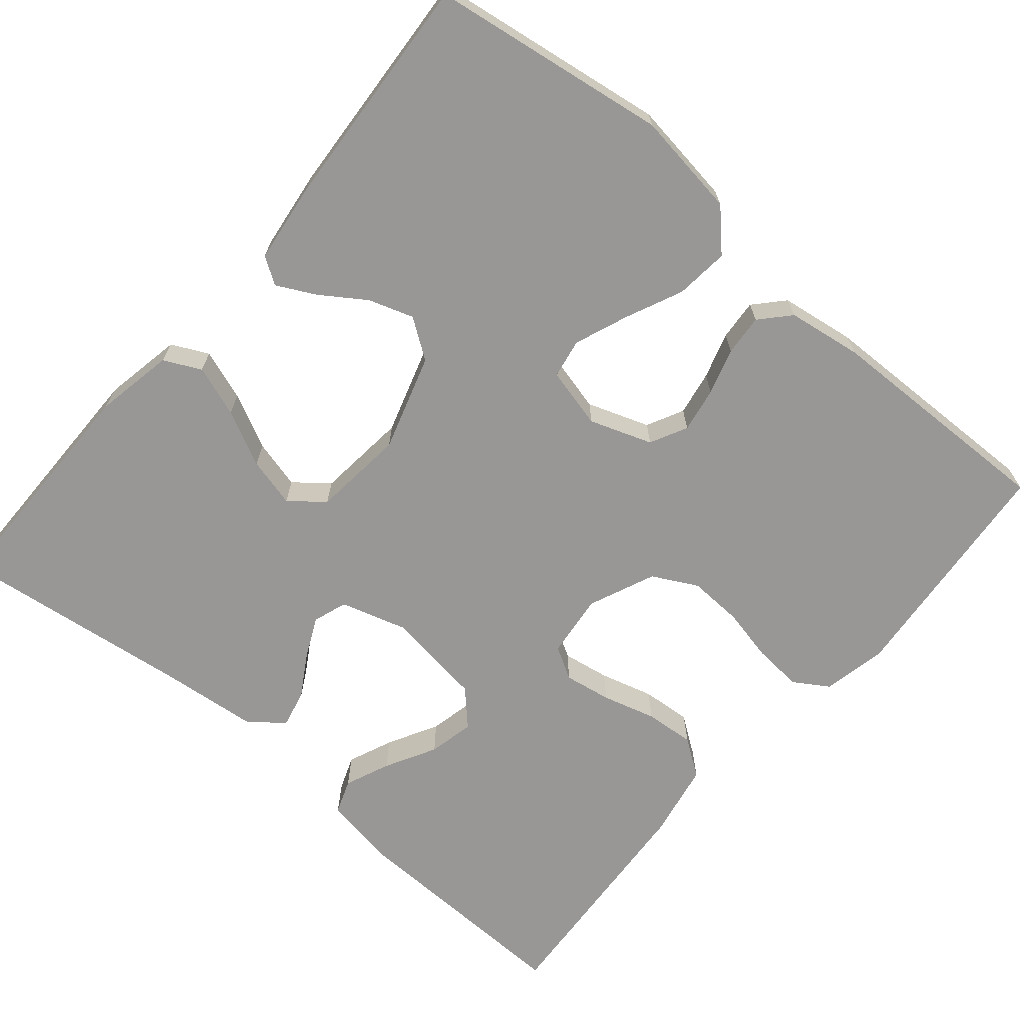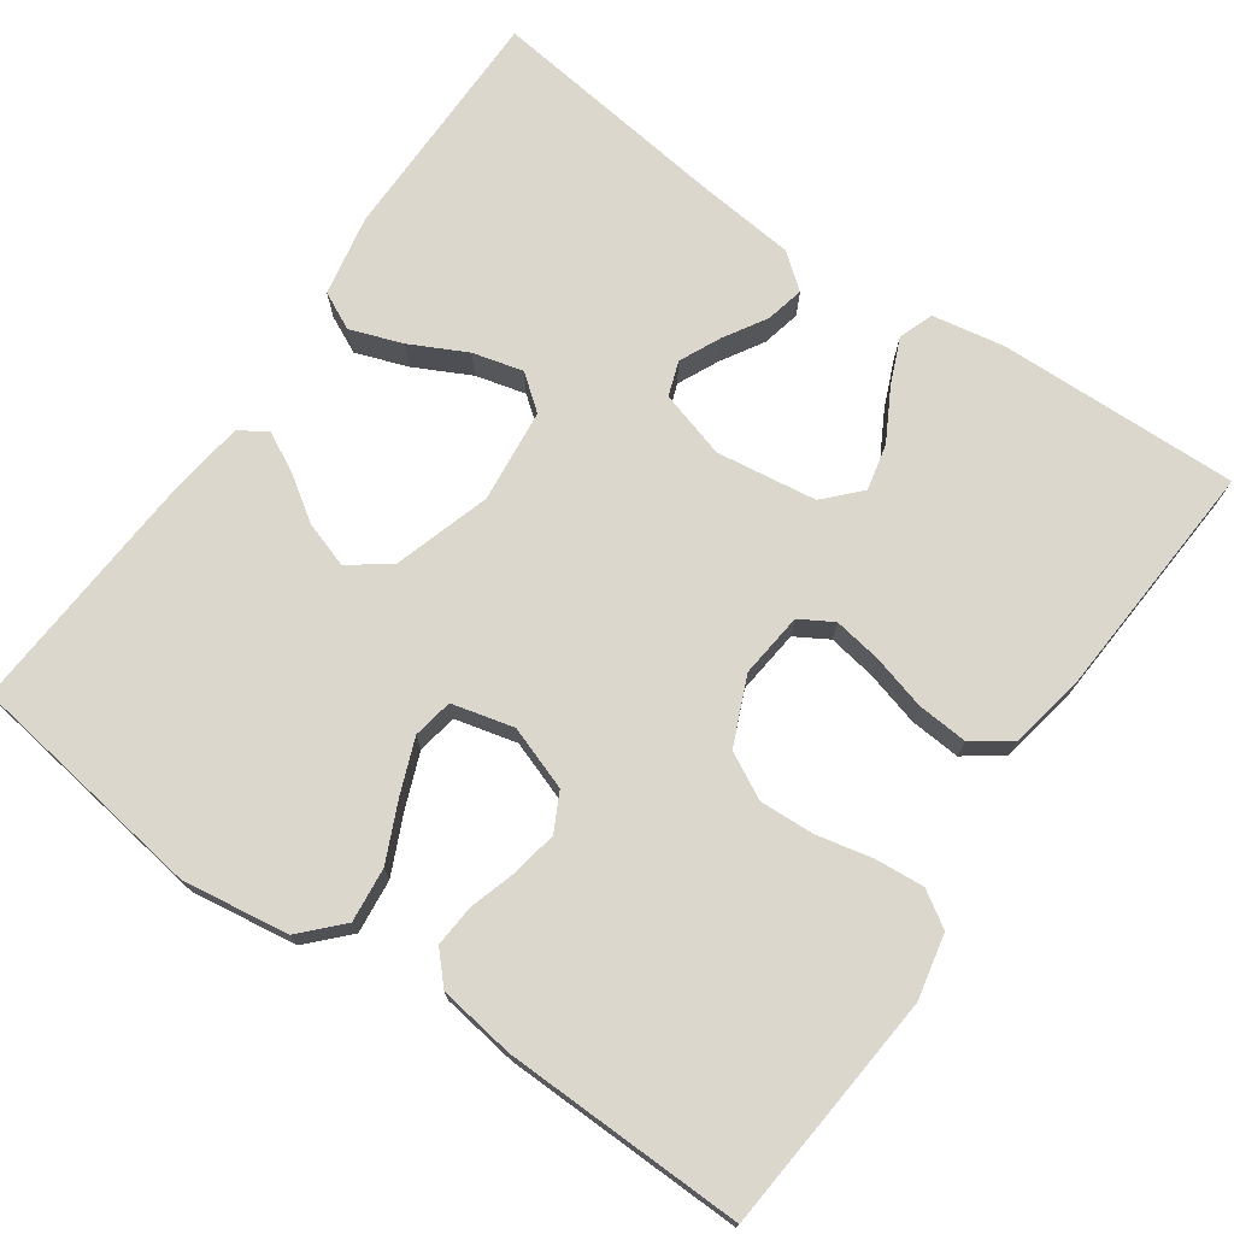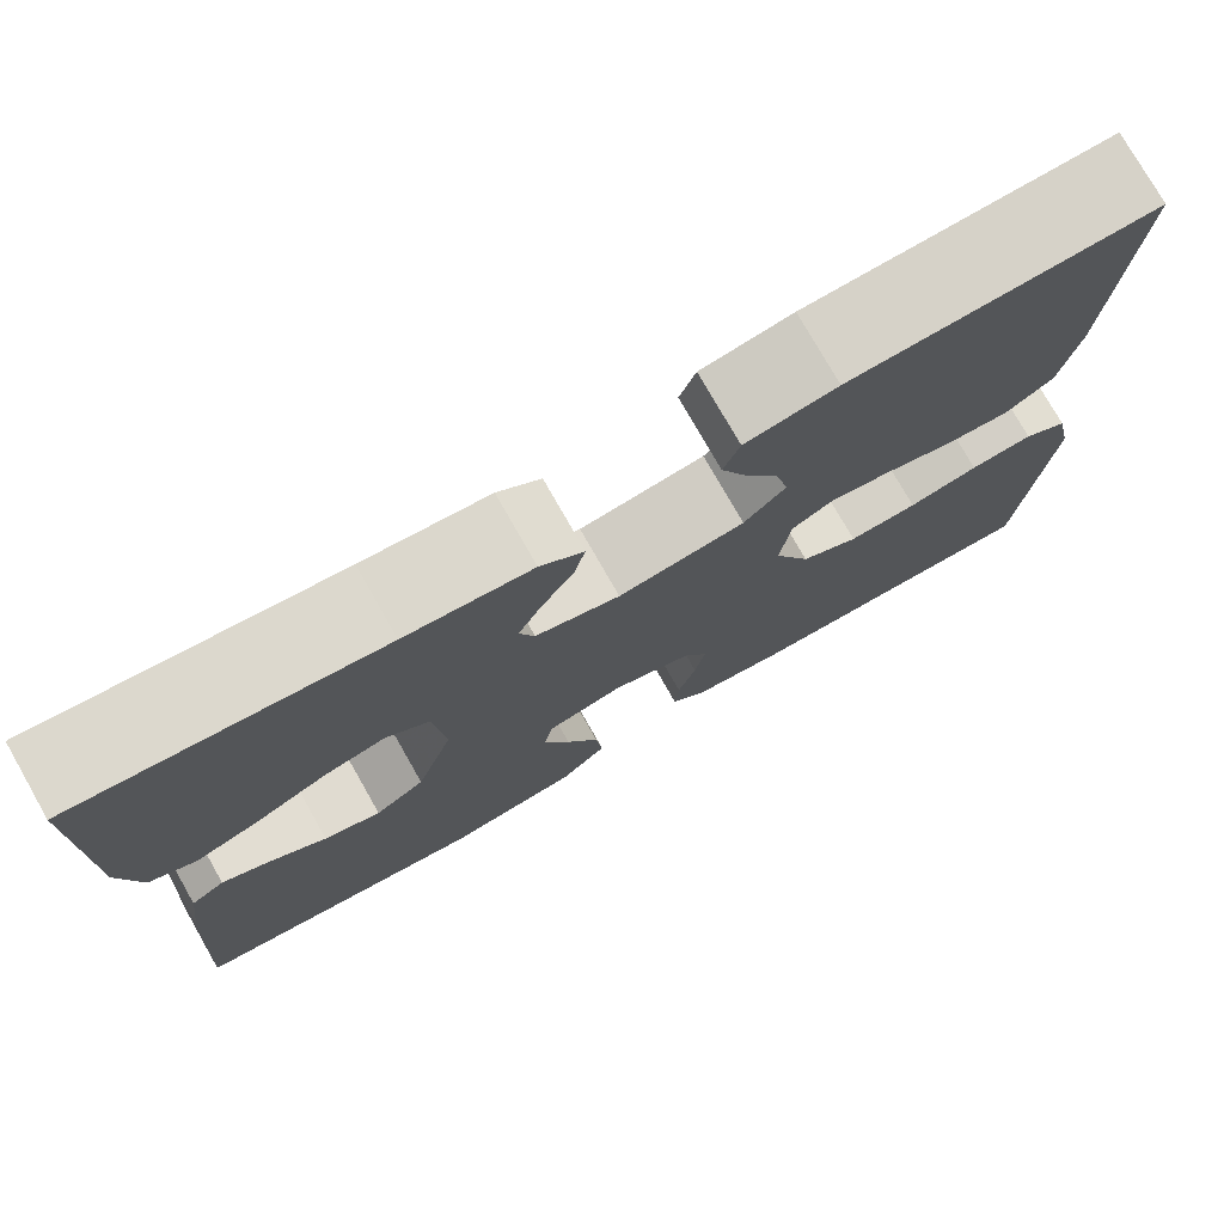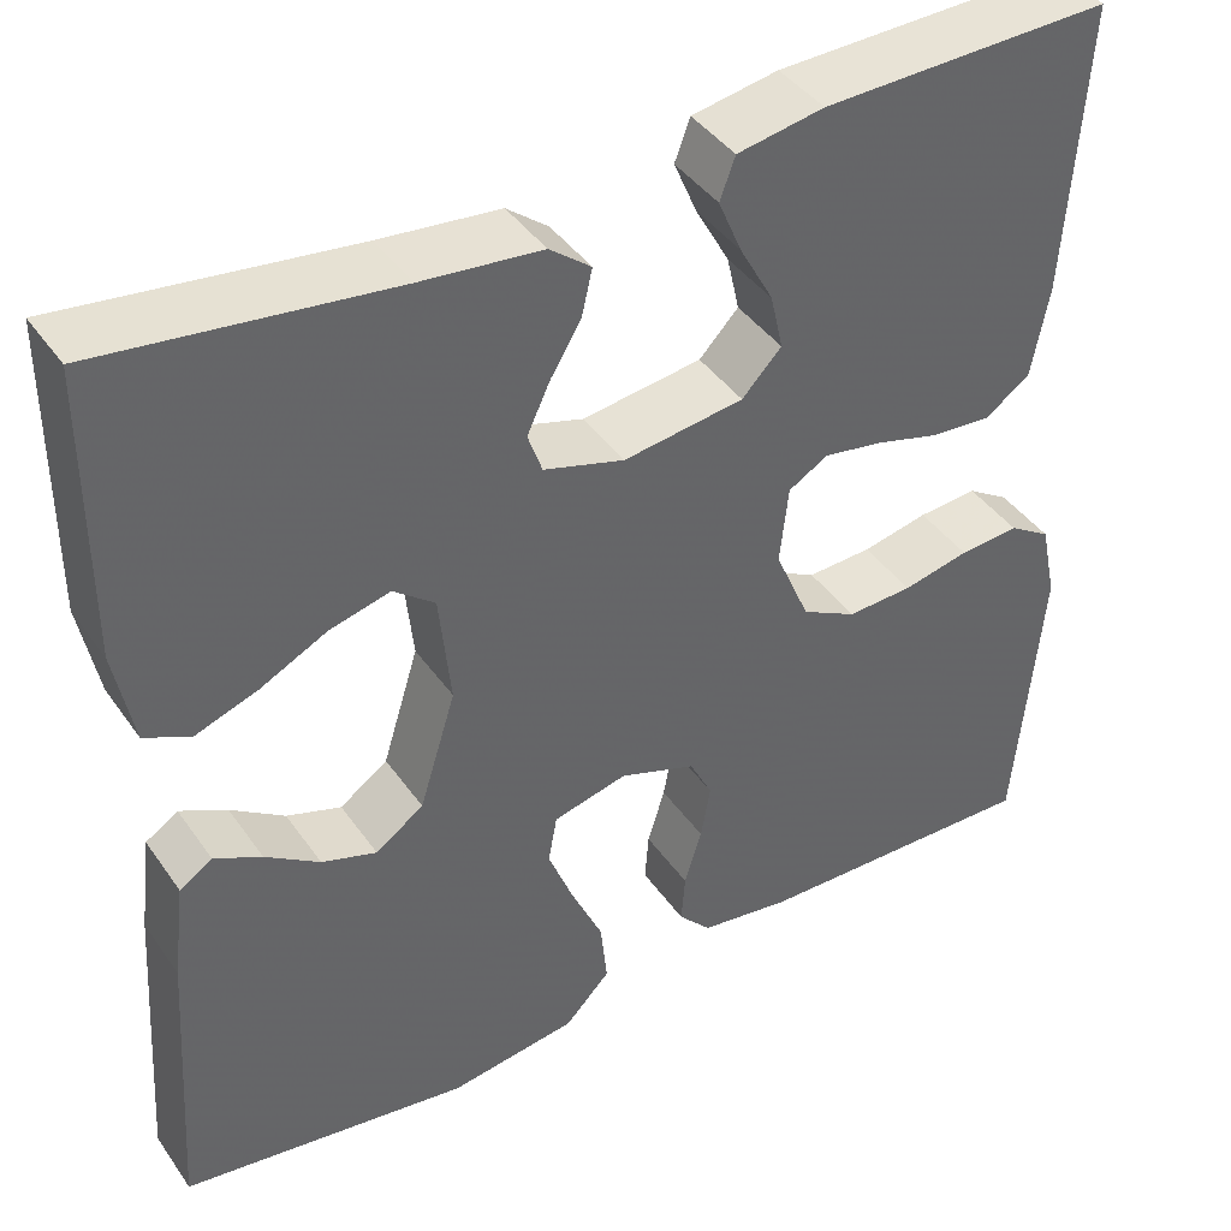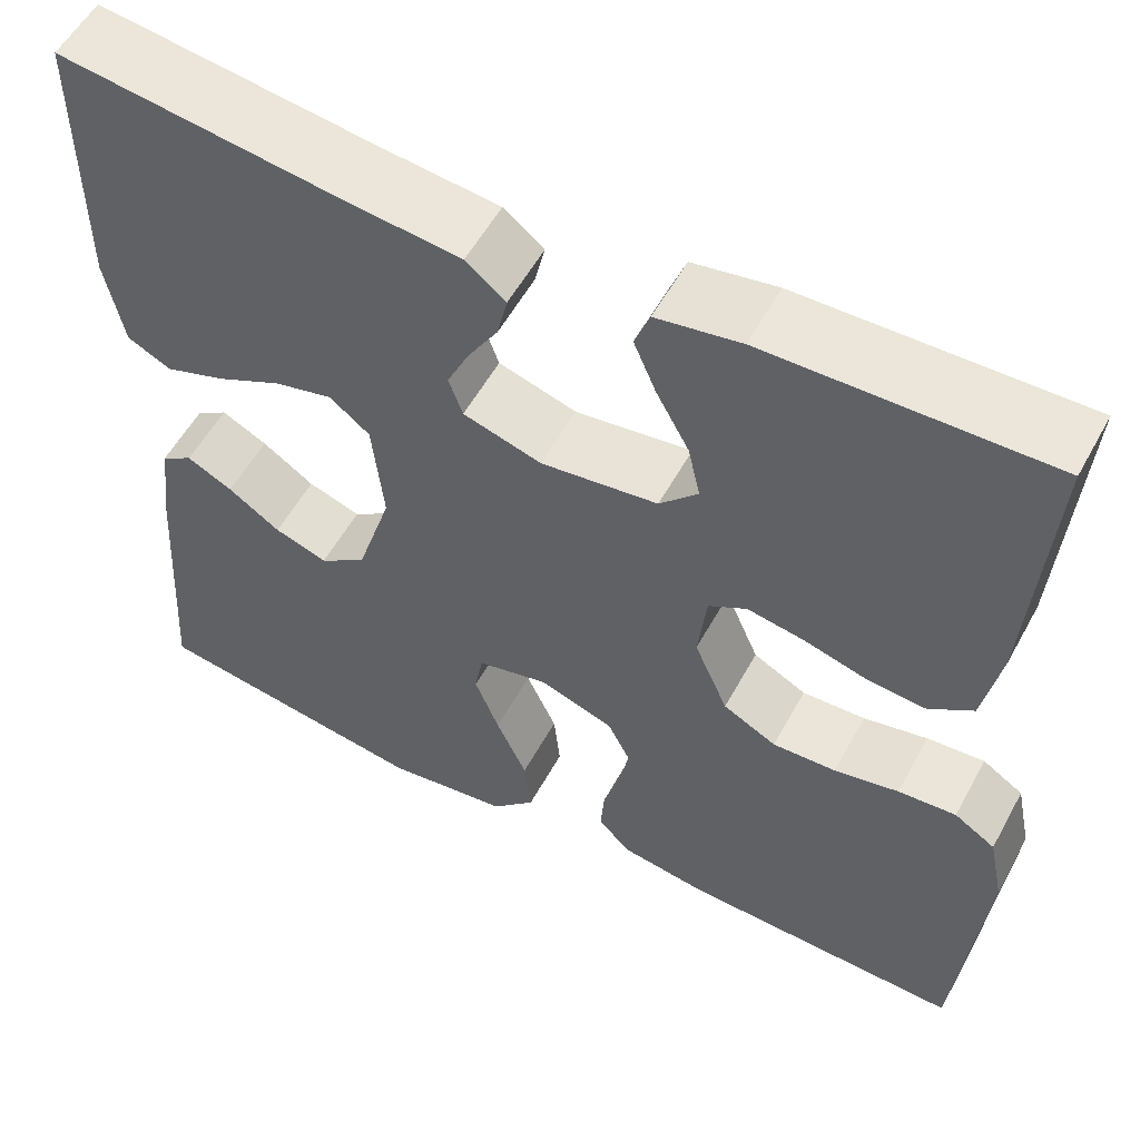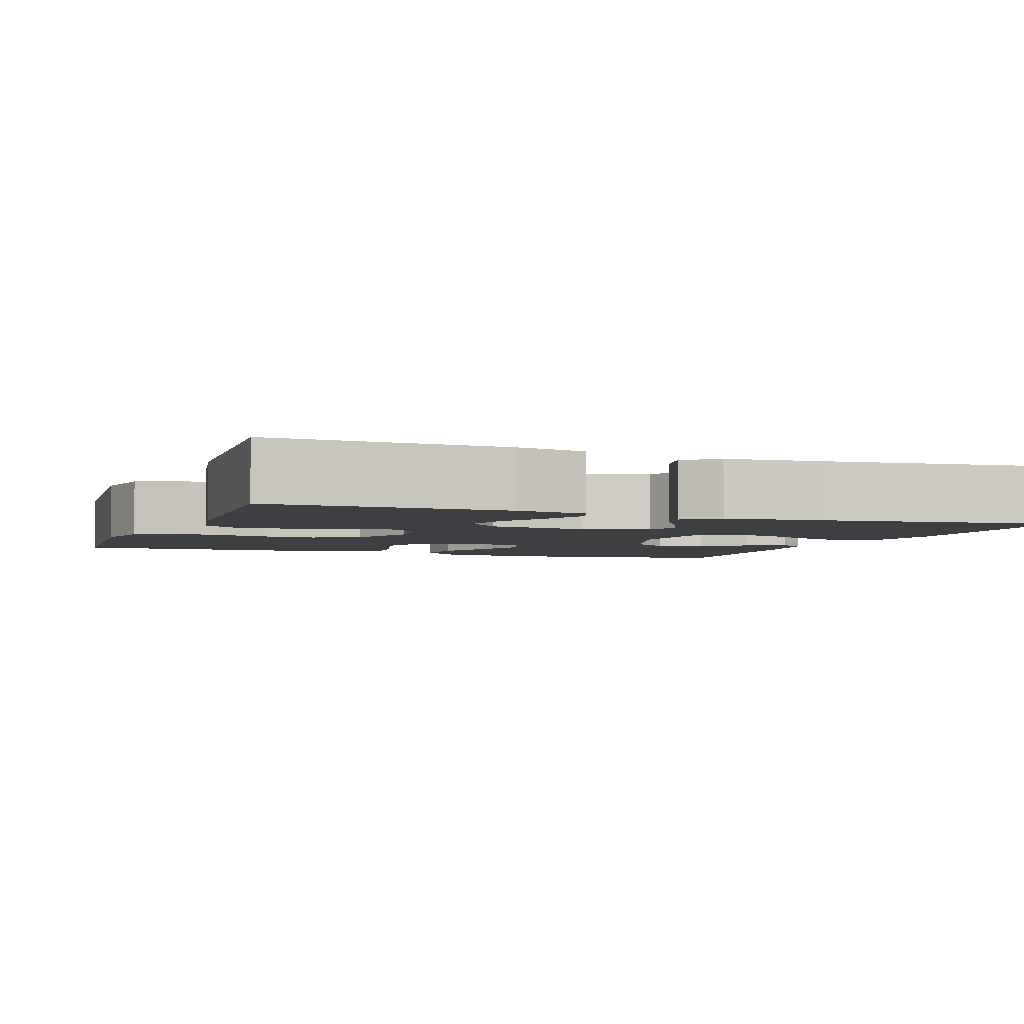
<metadata>
{"format":"obj","ext":"obj","renderer":"f3d","projection":"perspective","resolution":1024,"background":"white","views":[{"elev":-68.3,"azim":139.7,"up":"+Y"},{"elev":73.3,"azim":-145.2,"up":"+Y"},{"elev":76.8,"azim":150.3,"up":"+Z"},{"elev":41.7,"azim":148.0,"up":"+Z"},{"elev":55.8,"azim":-151.6,"up":"+Z"},{"elev":-3.8,"azim":-20.5,"up":"+Y"}]}
</metadata>
<code>
v -0.5 0.07 -0.5
v -0.527 0.07 -0.2
v -0.51 0.07 -0.119
v -0.466 0.07 -0.091
v -0.404 0.07 -0.096
v -0.335 0.07 -0.111
v -0.267 0.07 -0.114
v -0.21 0.07 -0.084
v -0.174 0.07 0
v -0.183 0.07 0.081
v -0.224 0.07 0.105
v -0.284 0.07 0.095
v -0.352 0.07 0.076
v -0.415 0.07 0.071
v -0.462 0.07 0.104
v -0.48 0.07 0.2
v -0.5 0.07 0.5
v -0.2 0.07 0.493
v -0.11 0.07 0.477
v -0.094 0.07 0.434
v -0.118 0.07 0.377
v -0.153 0.07 0.313
v -0.166 0.07 0.255
v -0.125 0.07 0.212
v 0 0.07 0.195
v 0.084 0.07 0.22
v 0.099 0.07 0.263
v 0.075 0.07 0.314
v 0.043 0.07 0.367
v 0.032 0.07 0.415
v 0.075 0.07 0.449
v 0.2 0.07 0.462
v 0.5 0.07 0.5
v 0.502 0.07 0.2
v 0.483 0.07 0.1
v 0.436 0.07 0.077
v 0.371 0.07 0.1
v 0.301 0.07 0.135
v 0.238 0.07 0.151
v 0.195 0.07 0.117
v 0.183 0.07 0
v 0.221 0.07 -0.122
v 0.271 0.07 -0.157
v 0.328 0.07 -0.138
v 0.384 0.07 -0.1
v 0.433 0.07 -0.075
v 0.467 0.07 -0.097
v 0.48 0.07 -0.2
v 0.5 0.07 -0.5
v 0.2 0.07 -0.544
v 0.067 0.07 -0.525
v 0.02 0.07 -0.476
v 0.027 0.07 -0.408
v 0.06 0.07 -0.335
v 0.086 0.07 -0.268
v 0.077 0.07 -0.218
v 0 0.07 -0.199
v -0.079 0.07 -0.227
v -0.103 0.07 -0.274
v -0.093 0.07 -0.331
v -0.075 0.07 -0.39
v -0.071 0.07 -0.442
v -0.105 0.07 -0.479
v -0.2 0.07 -0.493
v -0.5 0 -0.5
v -0.527 0 -0.2
v -0.51 0 -0.119
v -0.466 0 -0.091
v -0.404 0 -0.096
v -0.335 0 -0.111
v -0.267 0 -0.114
v -0.21 0 -0.084
v -0.174 0 0
v -0.183 0 0.081
v -0.224 0 0.105
v -0.284 0 0.095
v -0.352 0 0.076
v -0.415 0 0.071
v -0.462 0 0.104
v -0.48 0 0.2
v -0.5 0 0.5
v -0.2 0 0.493
v -0.11 0 0.477
v -0.094 0 0.434
v -0.118 0 0.377
v -0.153 0 0.313
v -0.166 0 0.255
v -0.125 0 0.212
v 0 0 0.195
v 0.084 0 0.22
v 0.099 0 0.263
v 0.075 0 0.314
v 0.043 0 0.367
v 0.032 0 0.415
v 0.075 0 0.449
v 0.2 0 0.462
v 0.5 0 0.5
v 0.502 0 0.2
v 0.483 0 0.1
v 0.436 0 0.077
v 0.371 0 0.1
v 0.301 0 0.135
v 0.238 0 0.151
v 0.195 0 0.117
v 0.183 0 0
v 0.221 0 -0.122
v 0.271 0 -0.157
v 0.328 0 -0.138
v 0.384 0 -0.1
v 0.433 0 -0.075
v 0.467 0 -0.097
v 0.48 0 -0.2
v 0.5 0 -0.5
v 0.2 0 -0.544
v 0.067 0 -0.525
v 0.02 0 -0.476
v 0.027 0 -0.408
v 0.06 0 -0.335
v 0.086 0 -0.268
v 0.077 0 -0.218
v 0 0 -0.199
v -0.079 0 -0.227
v -0.103 0 -0.274
v -0.093 0 -0.331
v -0.075 0 -0.39
v -0.071 0 -0.442
v -0.105 0 -0.479
v -0.2 0 -0.493
f 4 5 6
f 3 4 6
f 2 3 6
f 1 2 6
f 64 1 6
f 63 64 6
f 62 63 6
f 61 62 6
f 60 61 6
f 59 60 6 7
f 58 59 7 8
f 57 58 8 9
f 56 57 9 10
f 52 53 54
f 51 52 54
f 50 51 54
f 49 50 54
f 48 49 54
f 47 48 54
f 46 47 54
f 45 46 54
f 44 45 54
f 43 44 54 55
f 42 43 55 56
f 36 37 38
f 35 36 38
f 34 35 38
f 33 34 38
f 32 33 38
f 32 38 39
f 31 32 39
f 30 31 39
f 29 30 39
f 28 29 39
f 27 28 39 40
f 20 21 22
f 19 20 22
f 18 19 22
f 17 18 22
f 16 17 22
f 15 16 22
f 14 15 22
f 13 14 22
f 12 13 22
f 11 12 22 23
f 10 11 23 24
f 10 24 25
f 56 10 25
f 42 56 25
f 41 42 25
f 26 27 40 41
f 25 26 41
f 70 69 68
f 70 68 67
f 70 67 66
f 70 66 65
f 70 65 128
f 70 128 127
f 70 127 126
f 70 126 125
f 70 125 124
f 71 70 124 123
f 72 71 123 122
f 73 72 122 121
f 74 73 121 120
f 118 117 116
f 118 116 115
f 118 115 114
f 118 114 113
f 118 113 112
f 118 112 111
f 118 111 110
f 118 110 109
f 118 109 108
f 119 118 108 107
f 120 119 107 106
f 102 101 100
f 102 100 99
f 102 99 98
f 102 98 97
f 102 97 96
f 103 102 96
f 103 96 95
f 103 95 94
f 103 94 93
f 103 93 92
f 104 103 92 91
f 86 85 84
f 86 84 83
f 86 83 82
f 86 82 81
f 86 81 80
f 86 80 79
f 86 79 78
f 86 78 77
f 86 77 76
f 87 86 76 75
f 88 87 75 74
f 89 88 74
f 89 74 120
f 89 120 106
f 89 106 105
f 105 104 91 90
f 105 90 89
f 1 65 66 2
f 2 66 67 3
f 3 67 68 4
f 4 68 69 5
f 5 69 70 6
f 6 70 71 7
f 7 71 72 8
f 8 72 73 9
f 9 73 74 10
f 10 74 75 11
f 11 75 76 12
f 12 76 77 13
f 13 77 78 14
f 14 78 79 15
f 15 79 80 16
f 16 80 81 17
f 17 81 82 18
f 18 82 83 19
f 19 83 84 20
f 20 84 85 21
f 21 85 86 22
f 22 86 87 23
f 23 87 88 24
f 24 88 89 25
f 25 89 90 26
f 26 90 91 27
f 27 91 92 28
f 28 92 93 29
f 29 93 94 30
f 30 94 95 31
f 31 95 96 32
f 32 96 97 33
f 33 97 98 34
f 34 98 99 35
f 35 99 100 36
f 36 100 101 37
f 37 101 102 38
f 38 102 103 39
f 39 103 104 40
f 40 104 105 41
f 41 105 106 42
f 42 106 107 43
f 43 107 108 44
f 44 108 109 45
f 45 109 110 46
f 46 110 111 47
f 47 111 112 48
f 48 112 113 49
f 49 113 114 50
f 50 114 115 51
f 51 115 116 52
f 52 116 117 53
f 53 117 118 54
f 54 118 119 55
f 55 119 120 56
f 56 120 121 57
f 57 121 122 58
f 58 122 123 59
f 59 123 124 60
f 60 124 125 61
f 61 125 126 62
f 62 126 127 63
f 63 127 128 64
f 64 128 65 1

</code>
